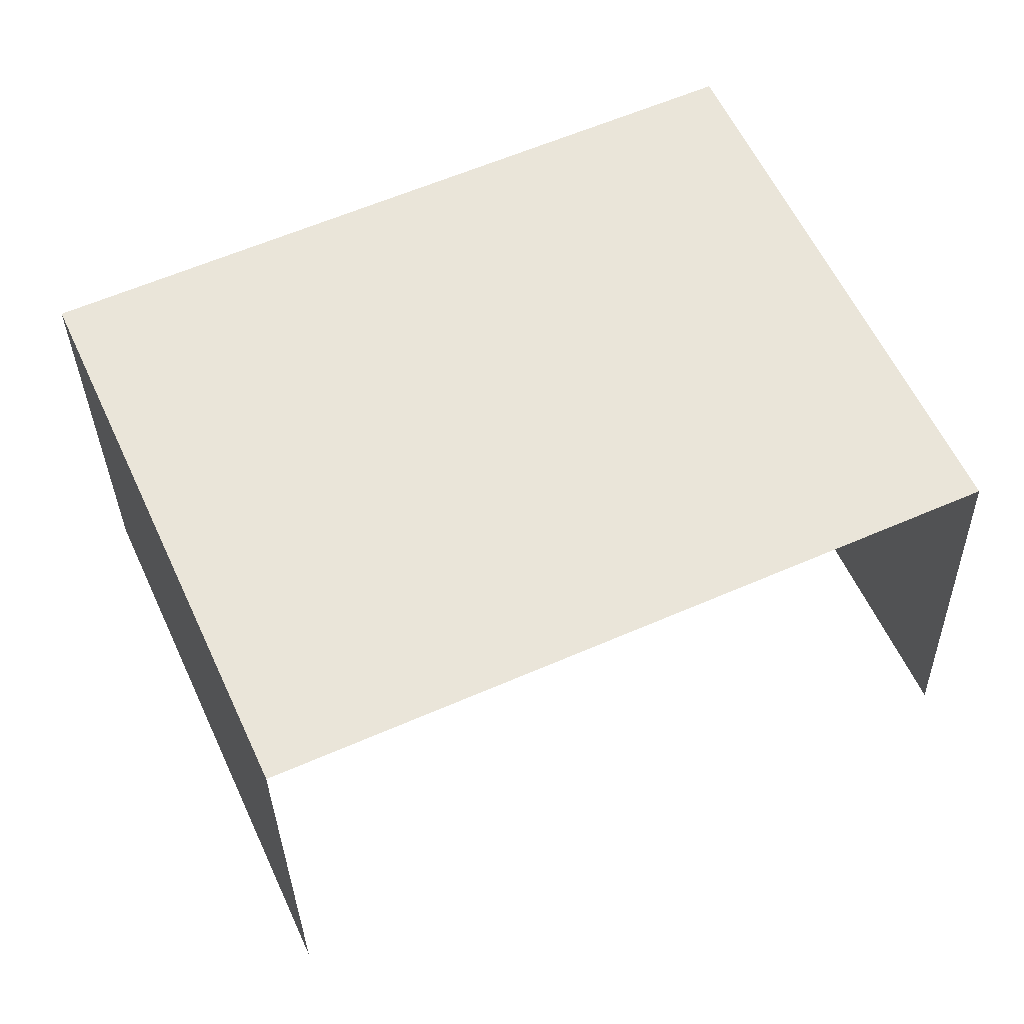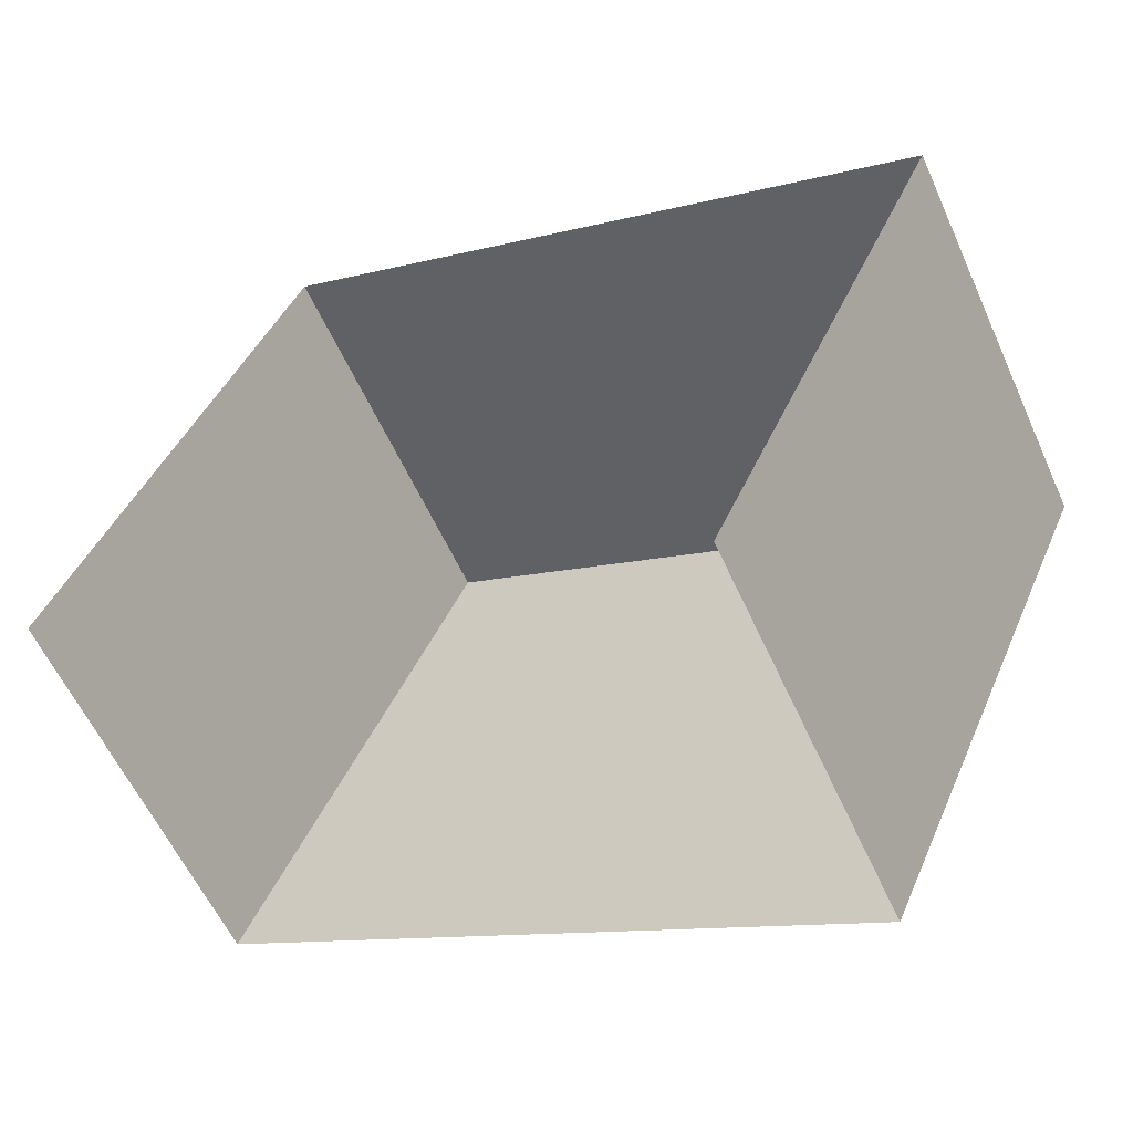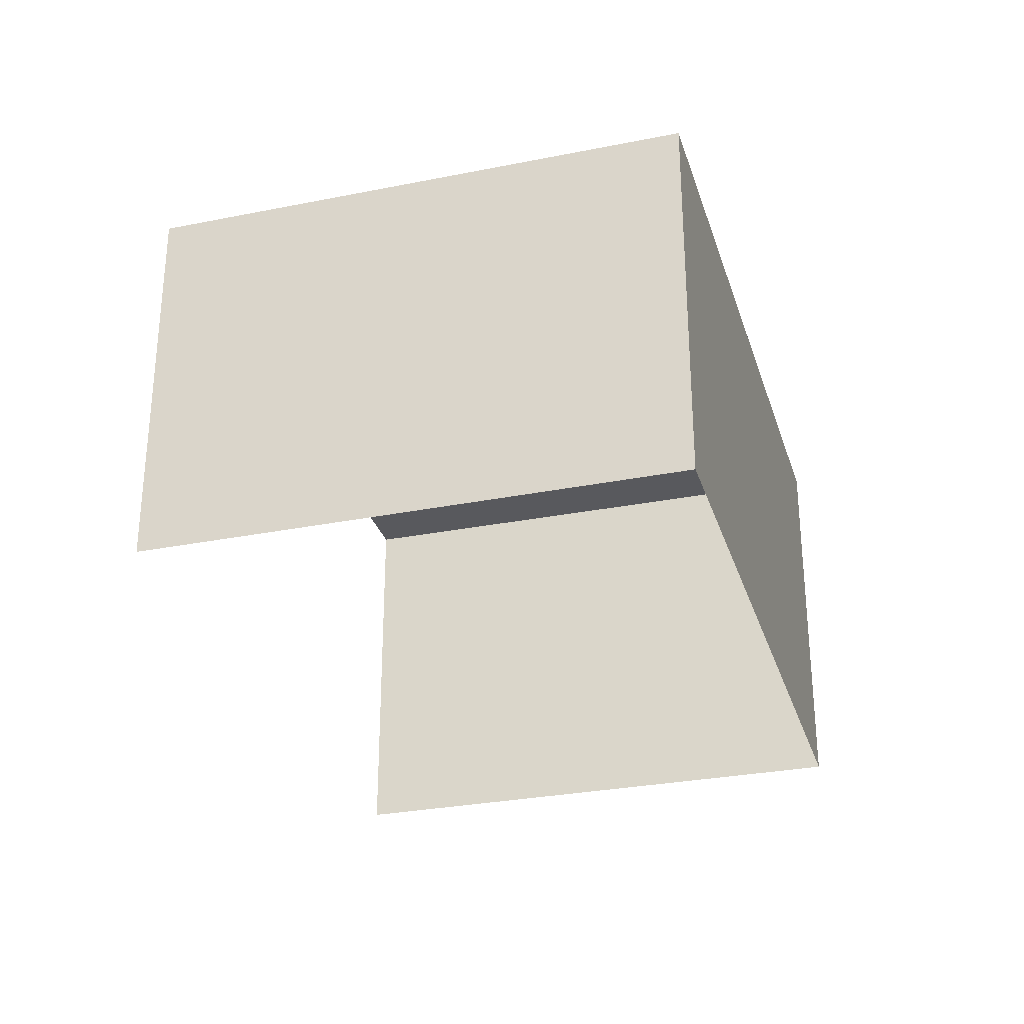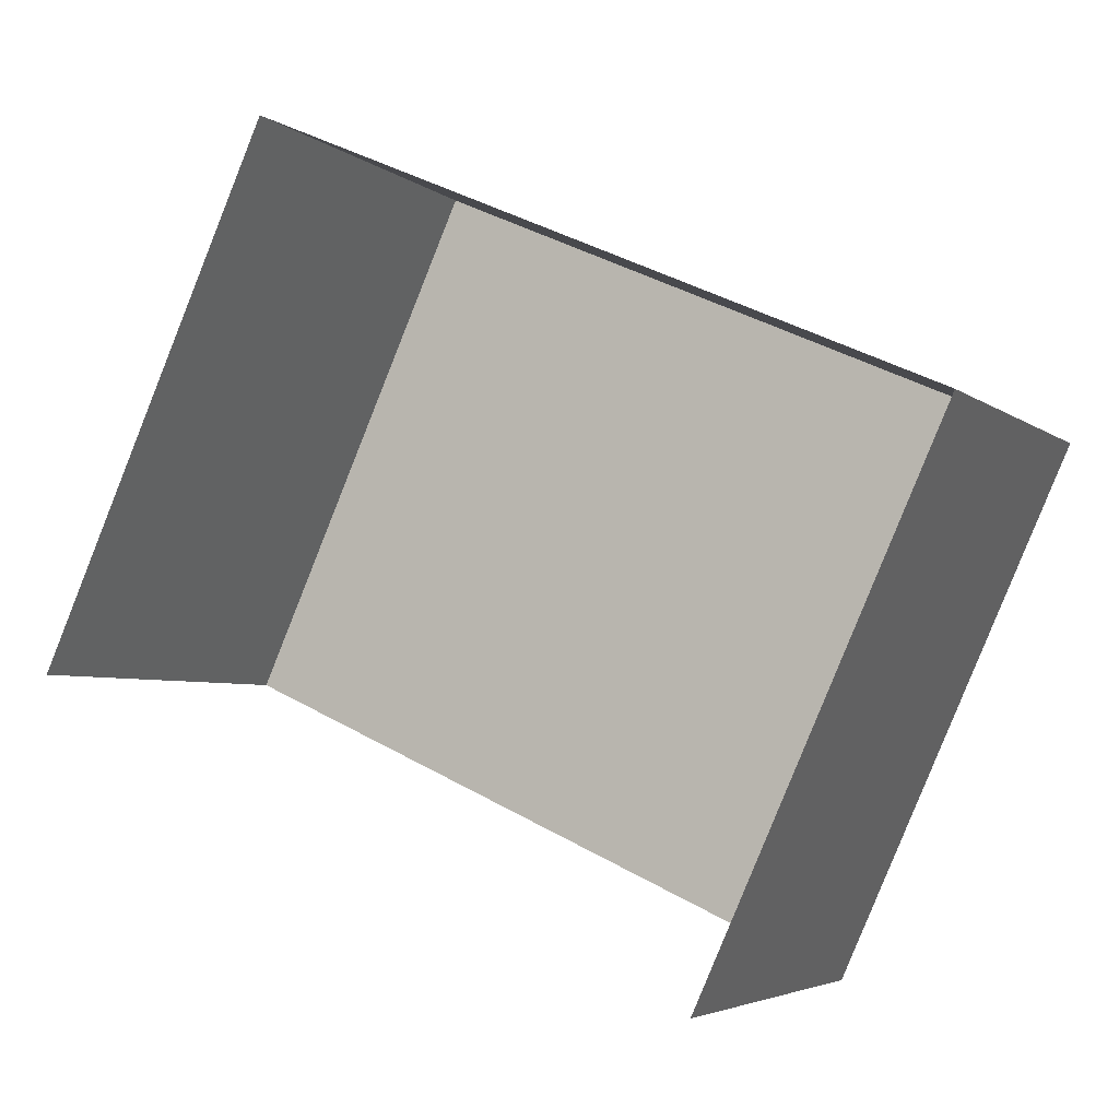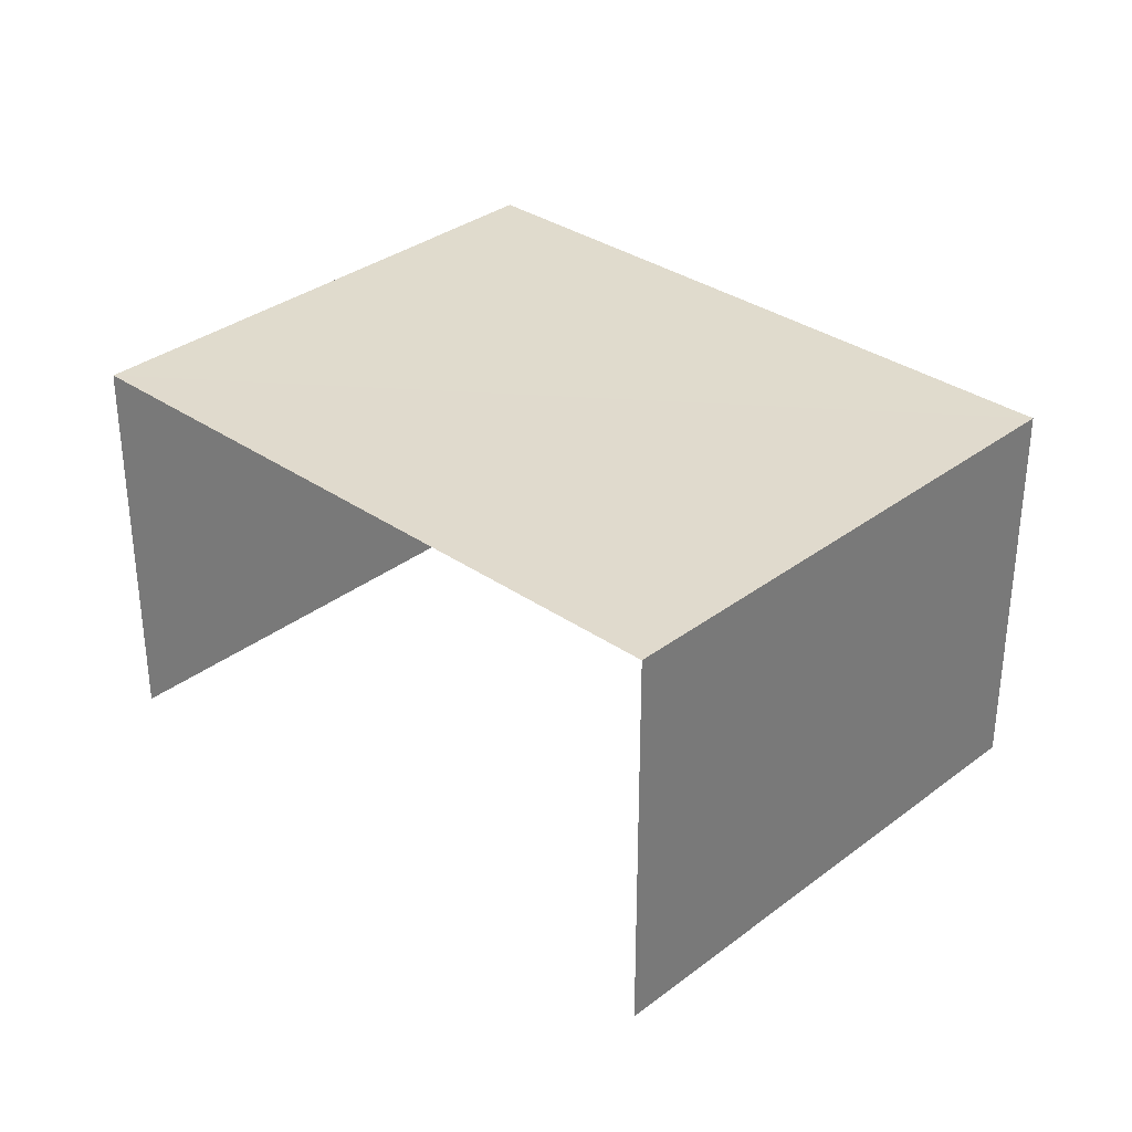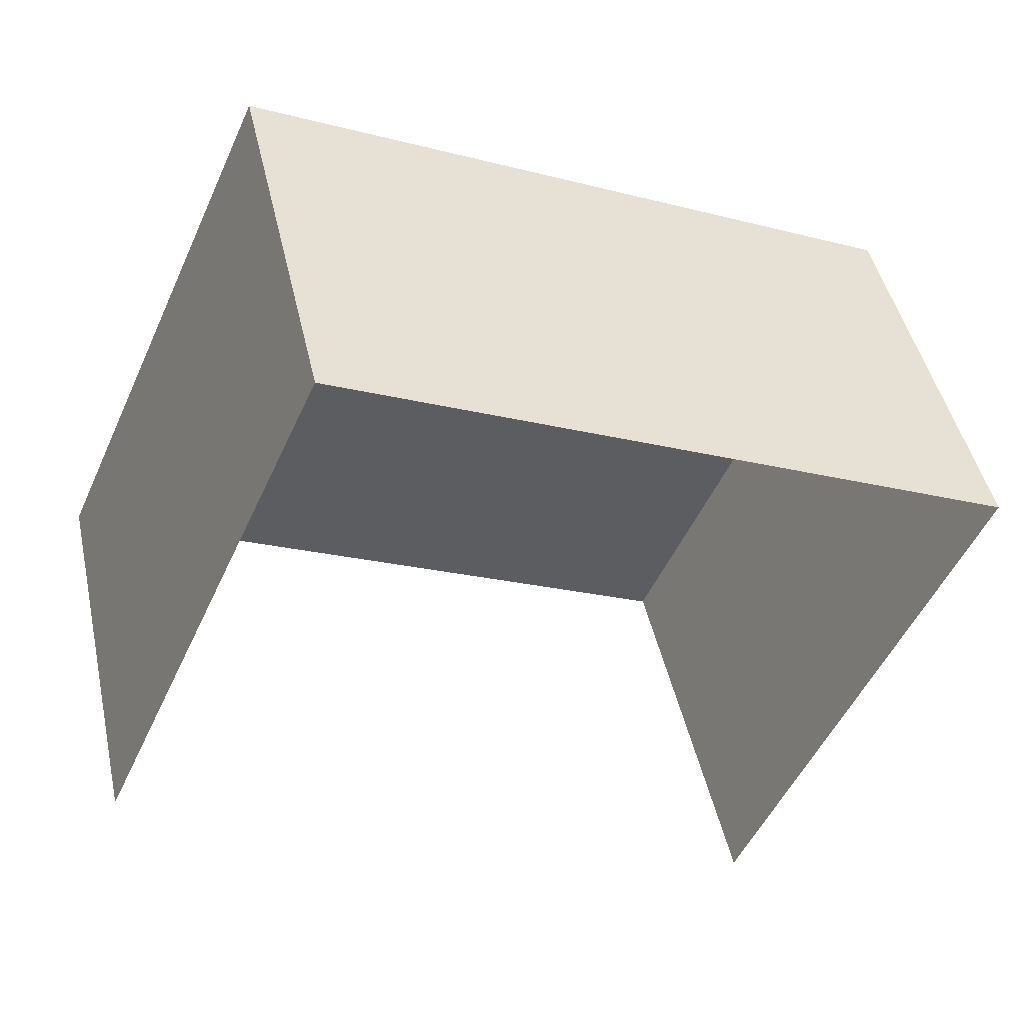
<metadata>
{"format":"obj","ext":"obj","renderer":"f3d","projection":"perspective","resolution":1024,"background":"white","views":[{"elev":-32.7,"azim":1.1,"up":"+Y"},{"elev":-58.4,"azim":-155.7,"up":"+Y"},{"elev":-30.1,"azim":130.4,"up":"+Z"},{"elev":-4.1,"azim":-155.6,"up":"+Y"},{"elev":33.1,"azim":67.9,"up":"+Z"},{"elev":45.6,"azim":167.7,"up":"+Y"}]}
</metadata>
<code>
v -2.249e+05 -1.281e+05 13.67
v -2.249e+05 -1.281e+05 13.67
v -2.249e+05 -1.281e+05 13.67
v -2.249e+05 -1.281e+05 13.67
v -2.249e+05 -1.281e+05 17.03
v -2.249e+05 -1.281e+05 17.03
v -2.249e+05 -1.281e+05 17.03
v -2.249e+05 -1.281e+05 17.03
f 1 2 3
f 4 1 3
f 8 3 2
f 8 7 3
f 5 6 7
f 8 5 7
f 6 1 4
f 6 5 1
f 6 4 3
f 7 6 3
f 5 2 1
f 5 8 2

</code>
